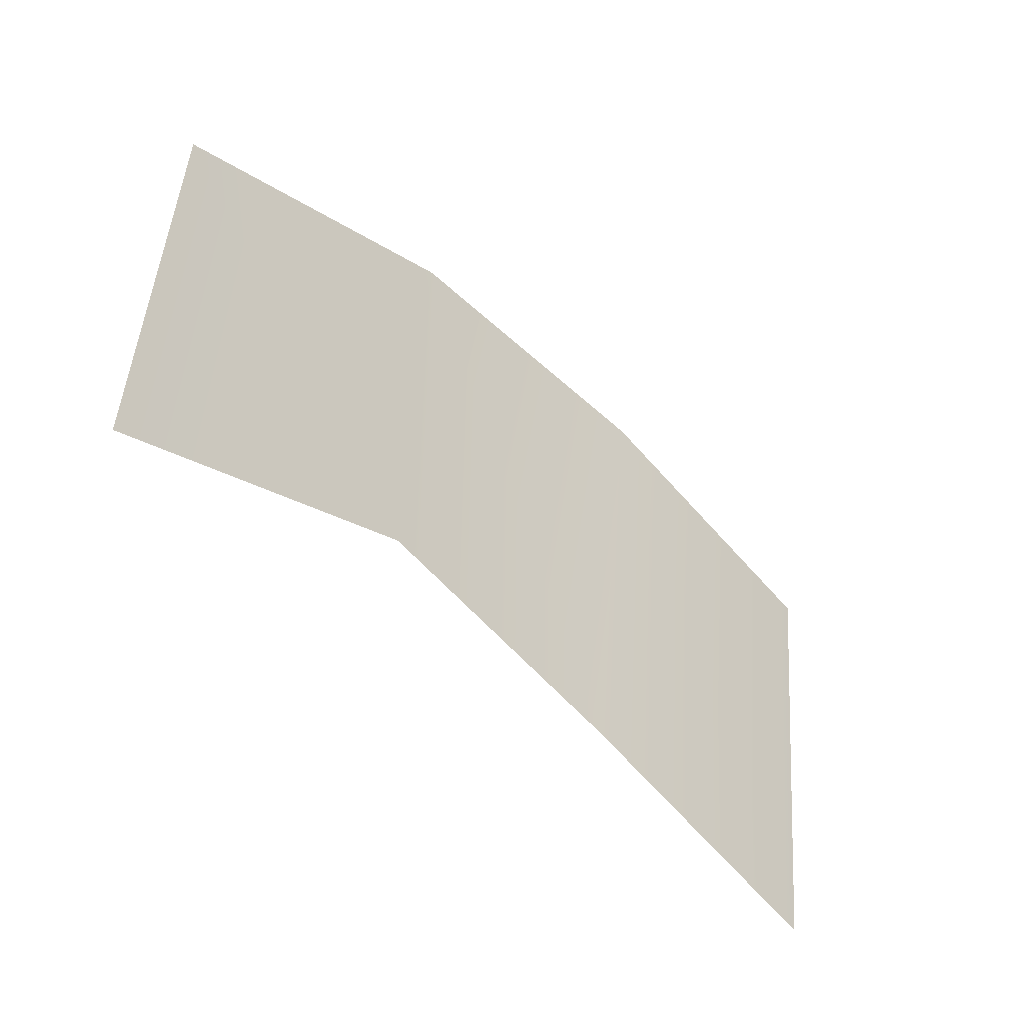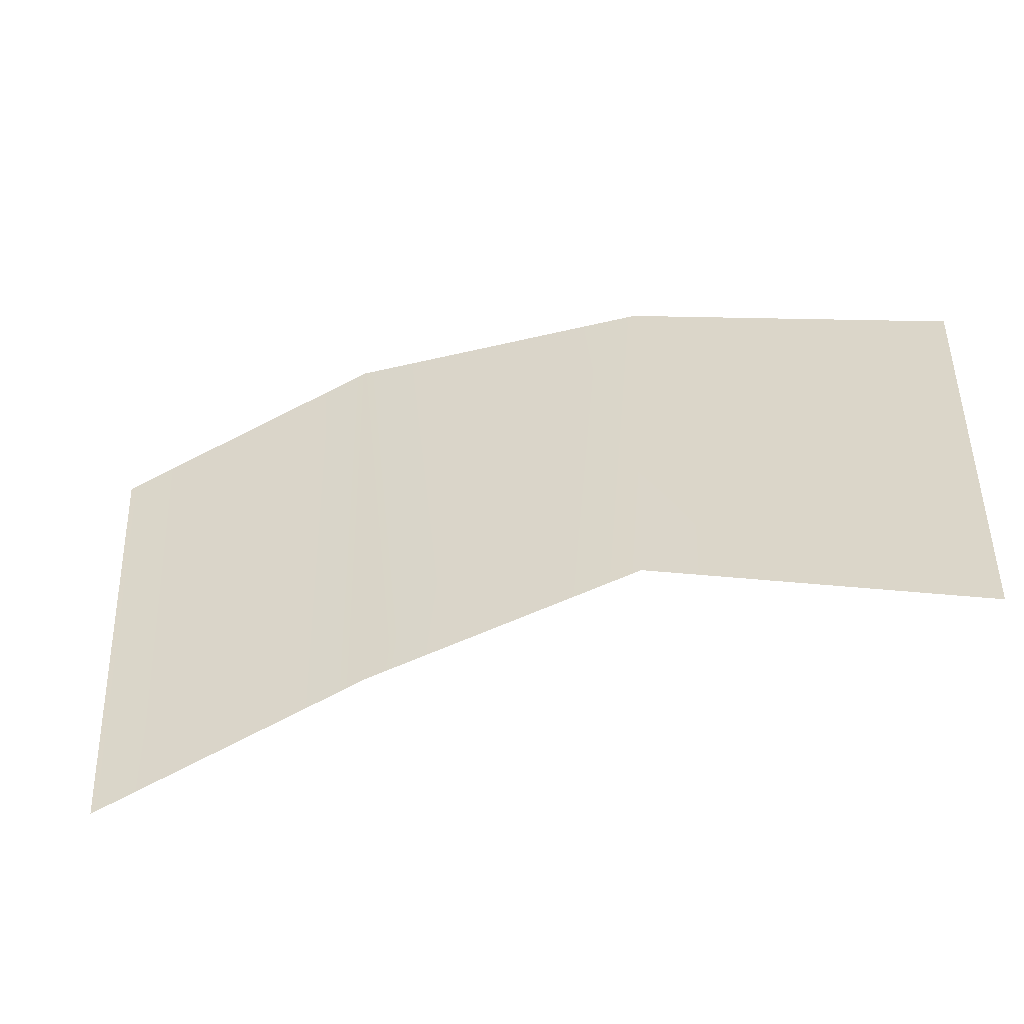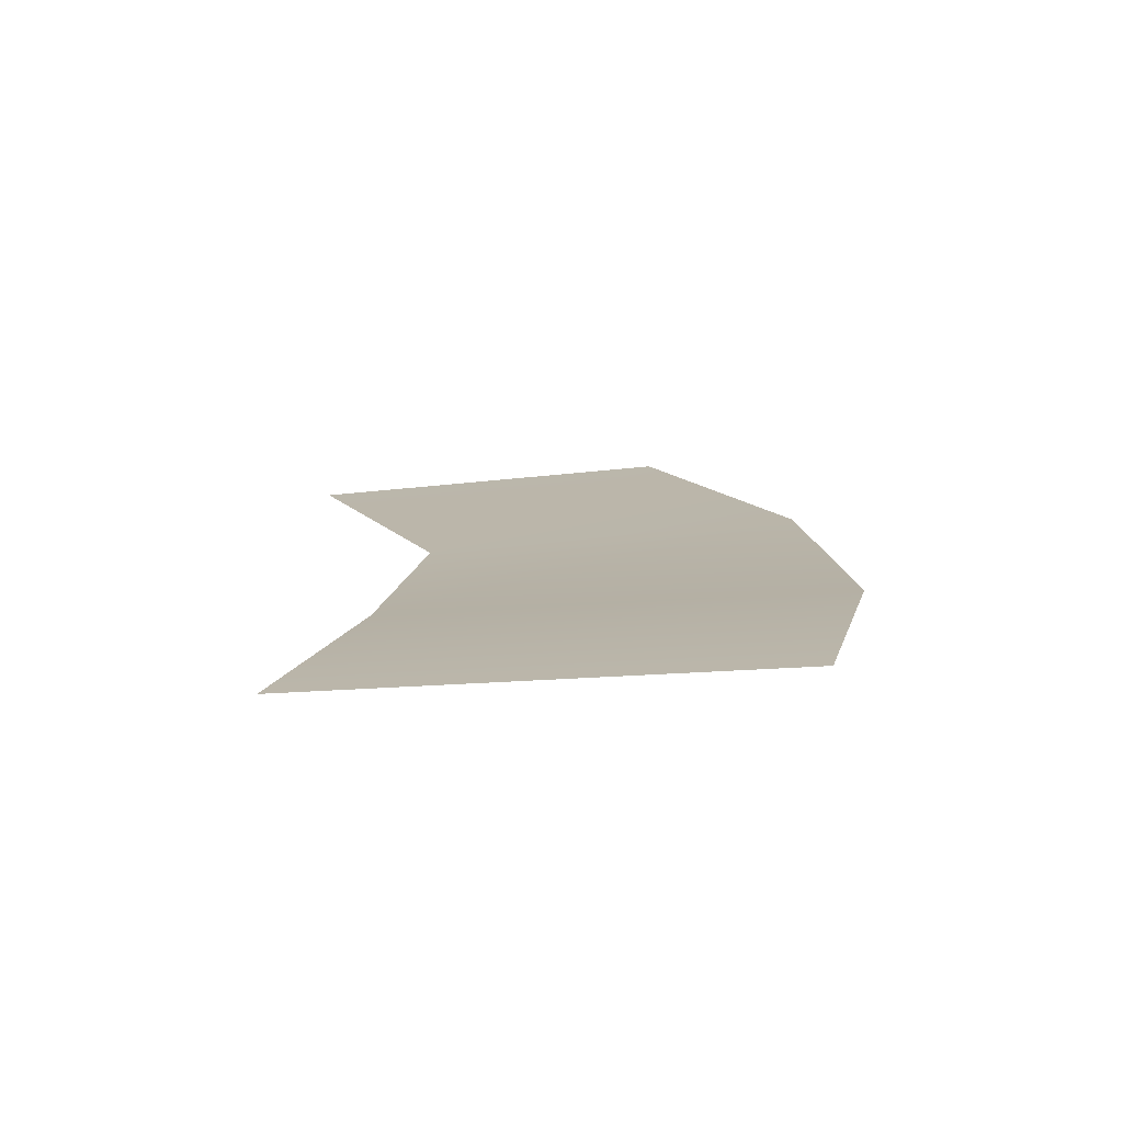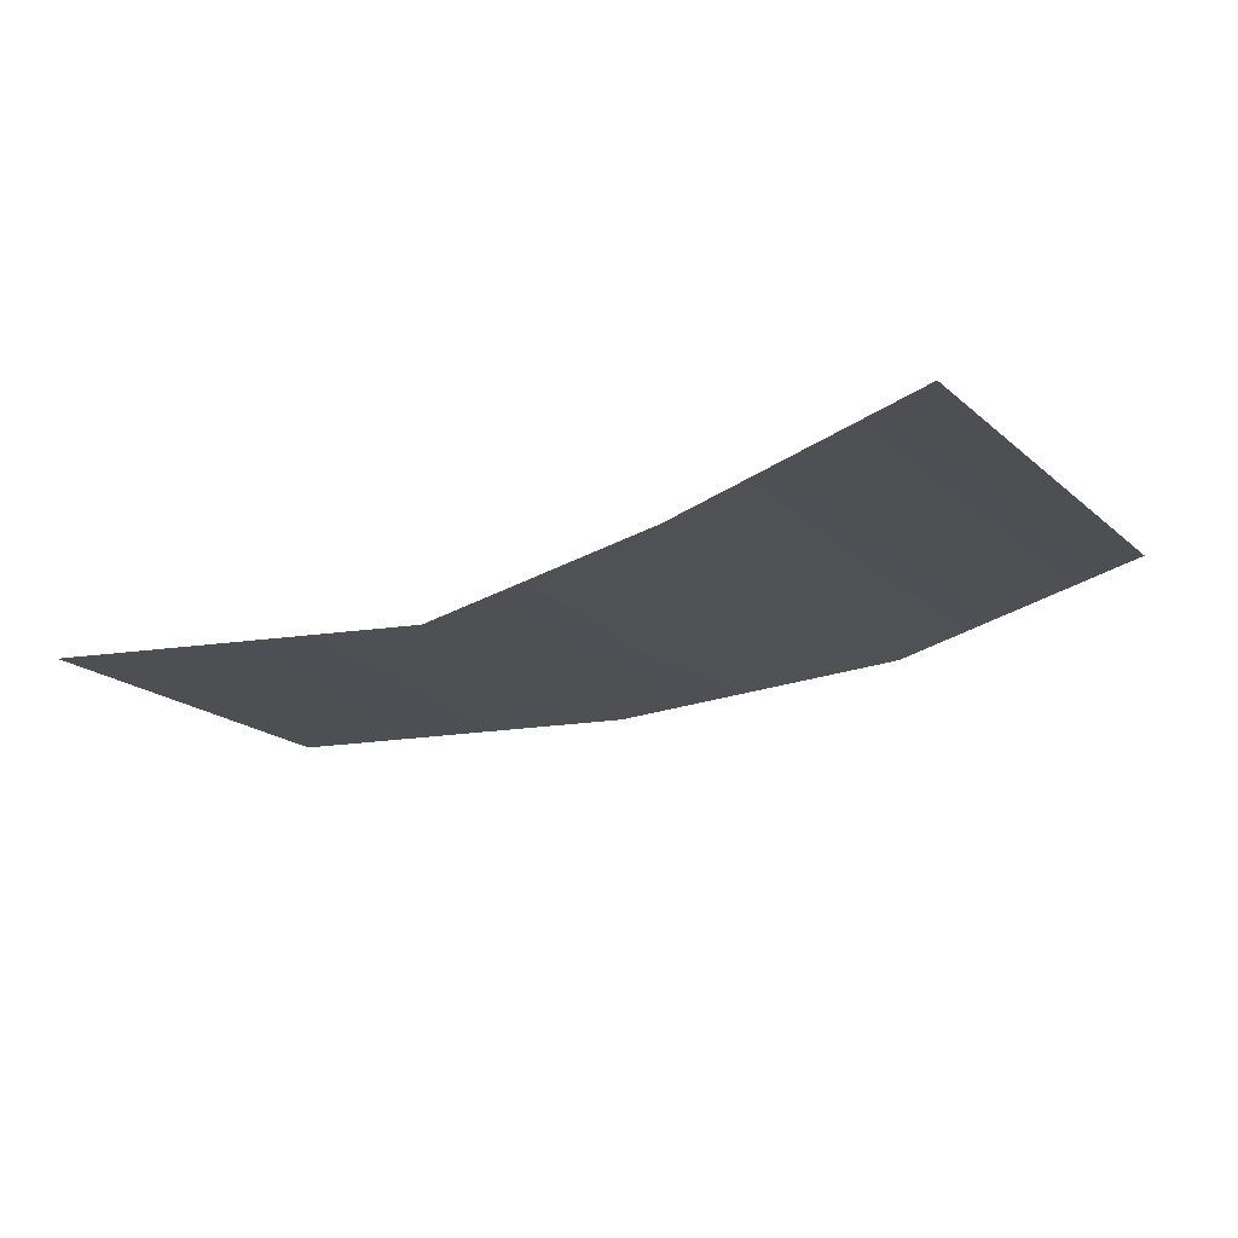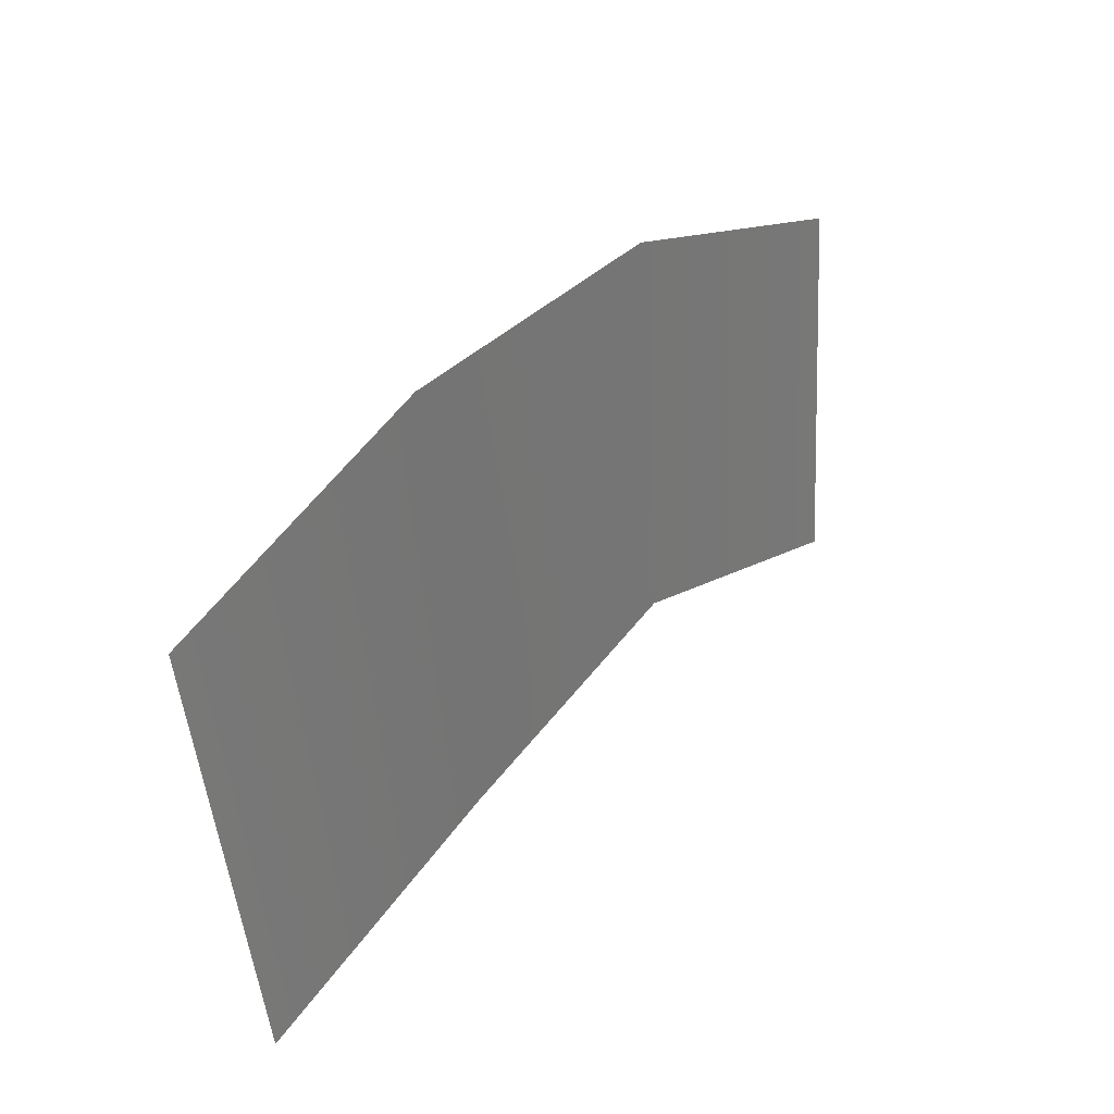
<metadata>
{"format":"obj","ext":"obj","renderer":"f3d","projection":"perspective","resolution":1024,"background":"white","views":[{"elev":-48.8,"azim":-50.8,"up":"+Y"},{"elev":-44.8,"azim":-165.8,"up":"+Y"},{"elev":17.5,"azim":86.2,"up":"+Z"},{"elev":-21.2,"azim":27.6,"up":"+Z"},{"elev":39.2,"azim":123.3,"up":"+Y"}]}
</metadata>
<code>
g Grass75
v 0.1309 0.2006 0.02243
v 0.3996 0.117 0.0502
v 0.3665 -0.341 0.02507
v 0.0978 -0.2575 -0.002705
v -0.1696 0.1874 0.003655
v -0.1658 -0.2021 -0.02461
v -0.4761 0.06605 -0.01564
v -0.4723 -0.3234 -0.04391
g Grass75_0
f 3 2 1
f 4 3 1
f 4 1 5
f 6 4 5
f 6 5 7
f 8 6 7

</code>
